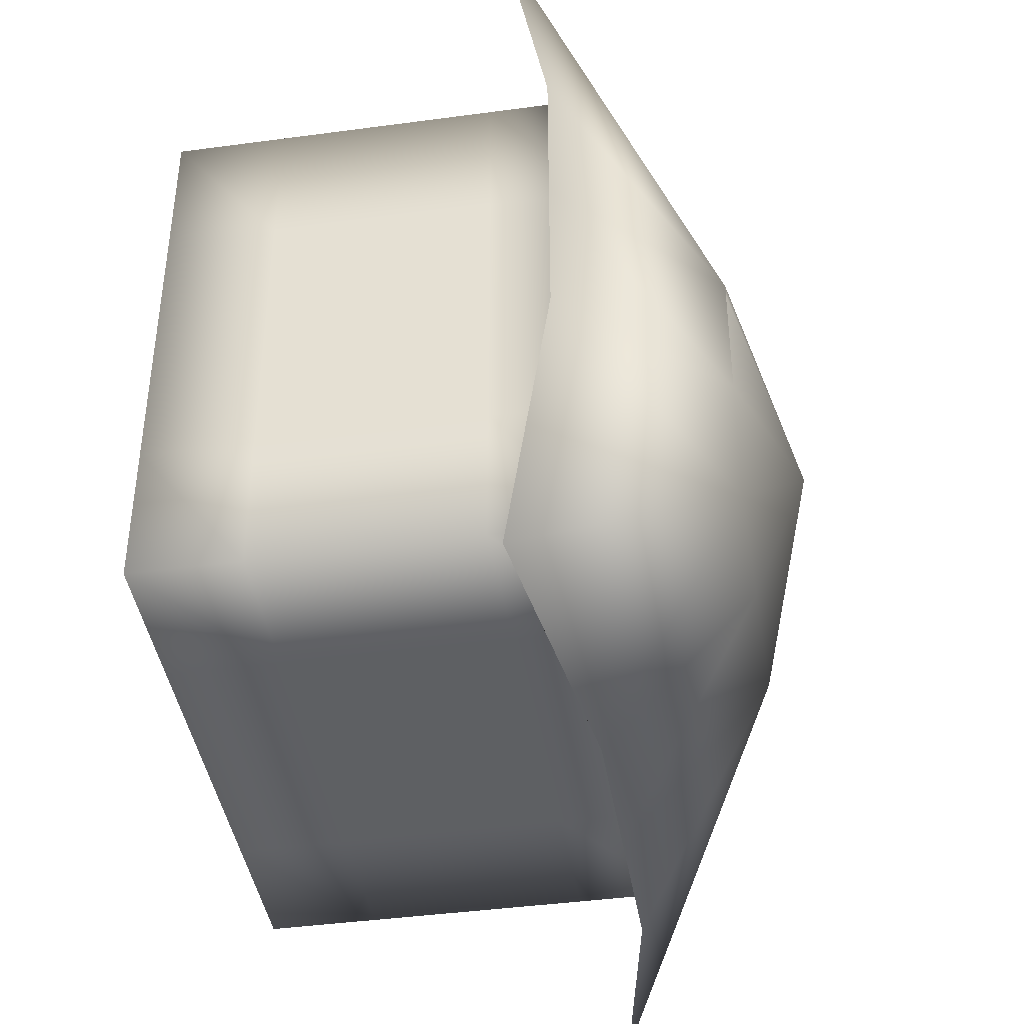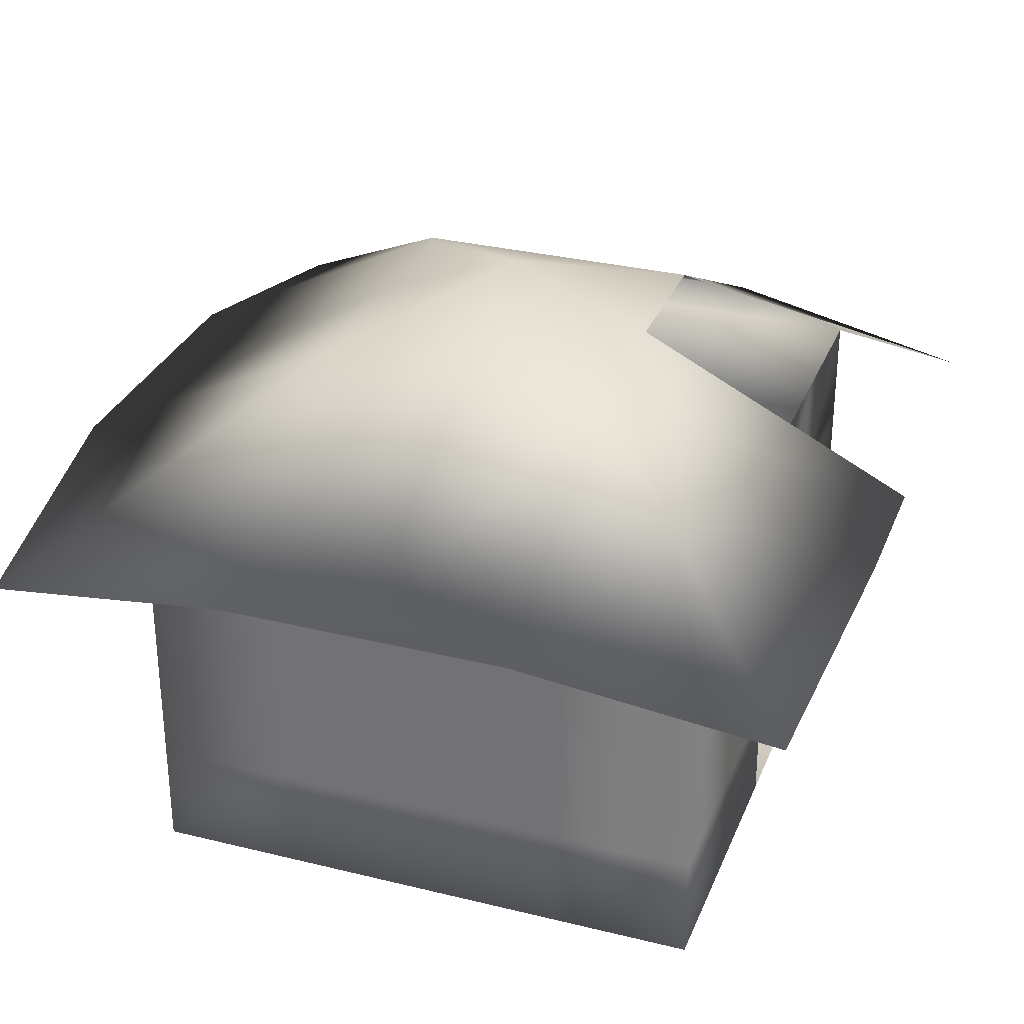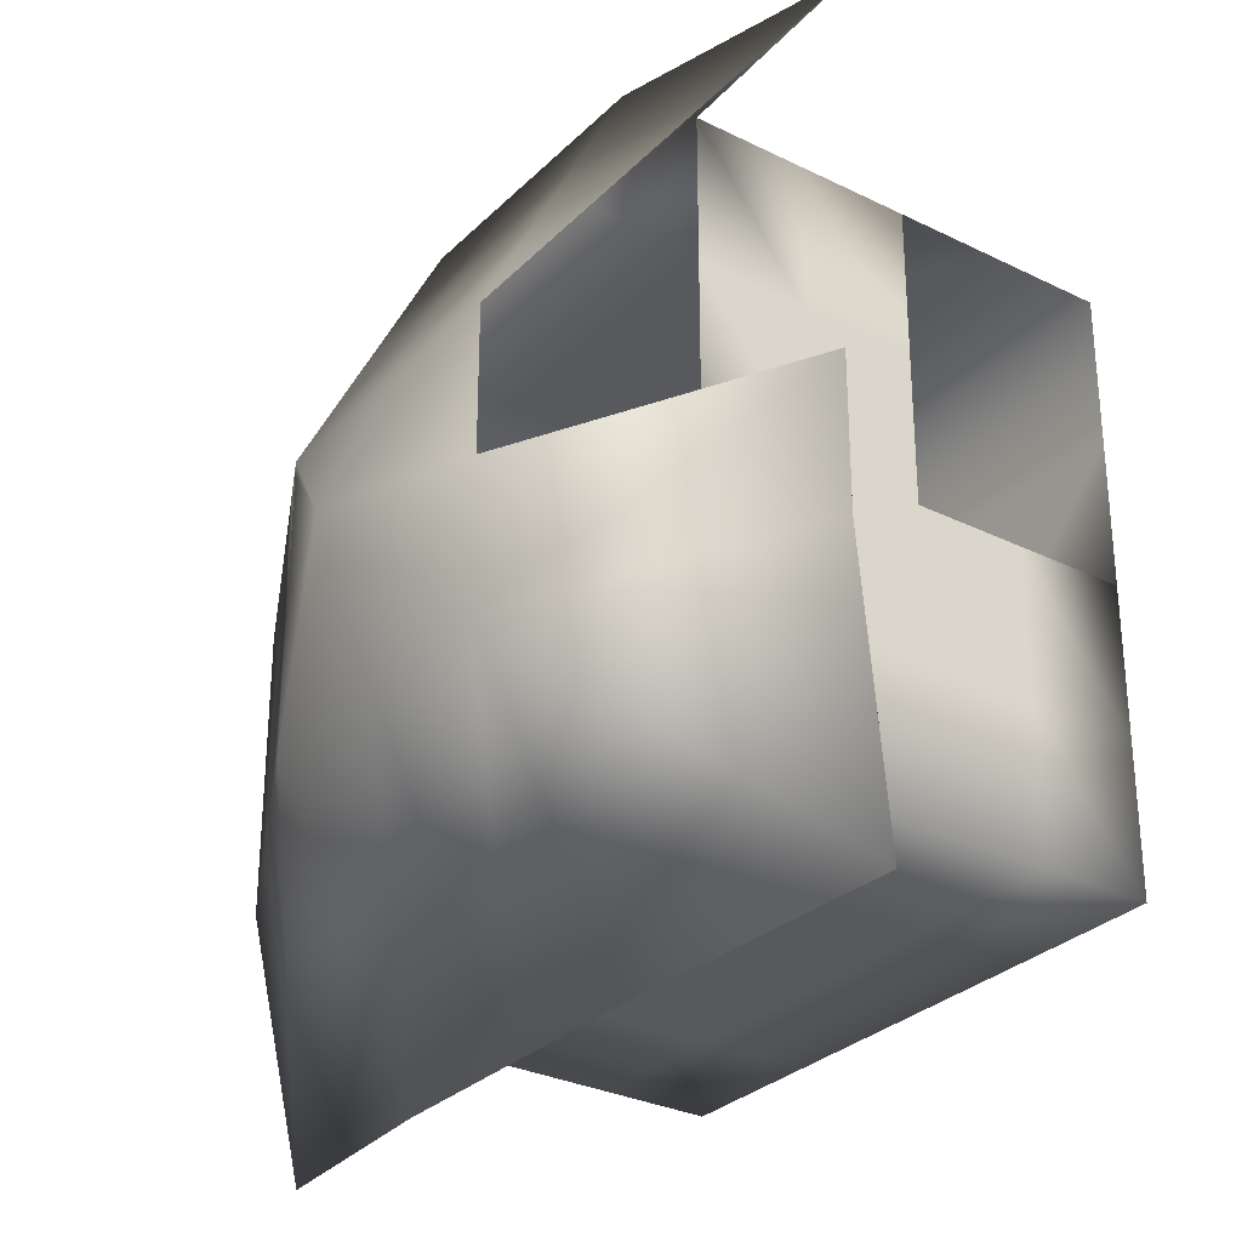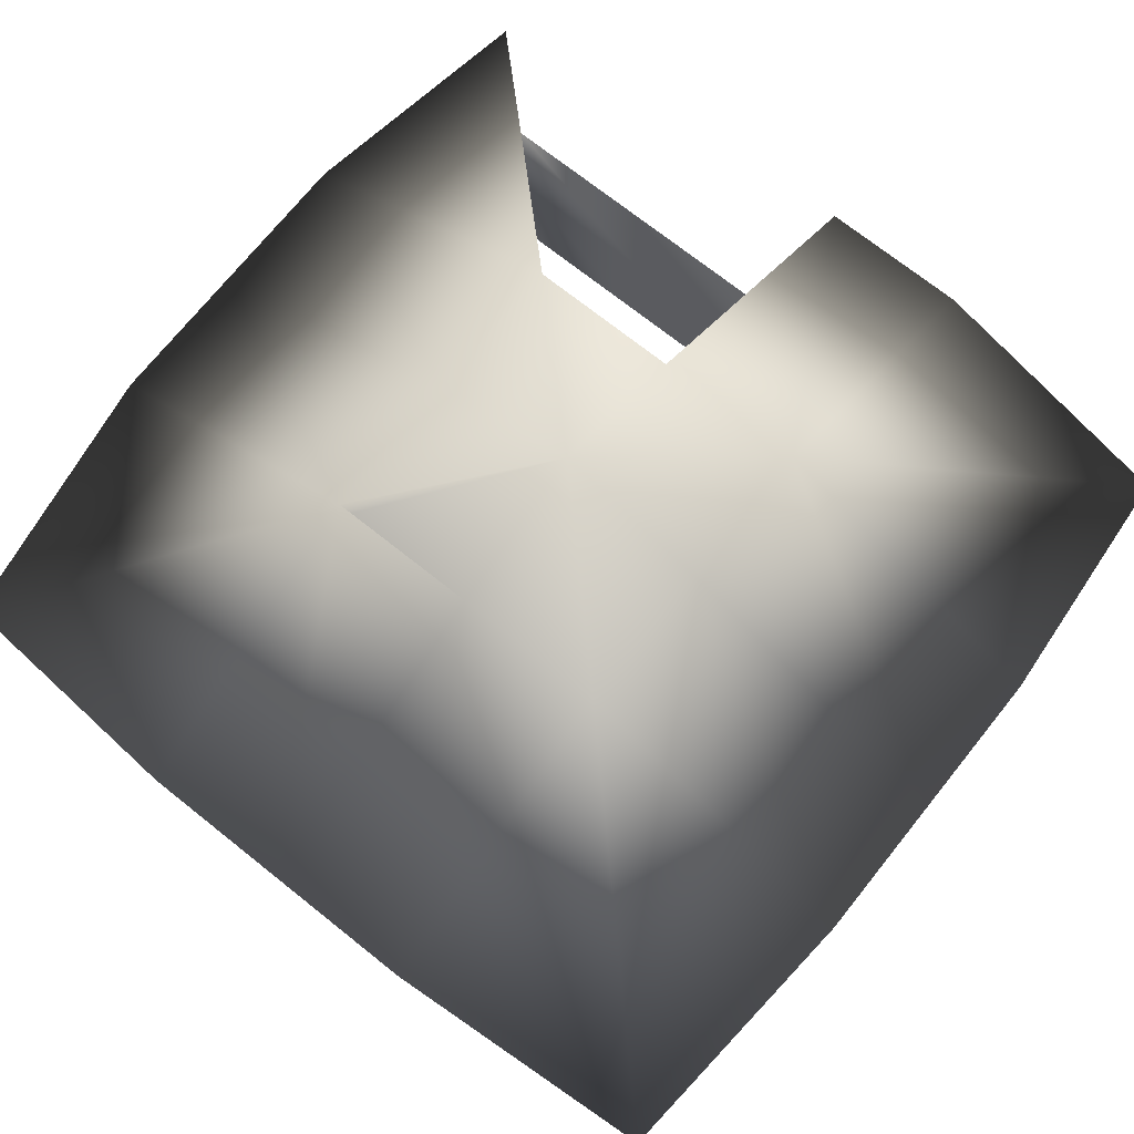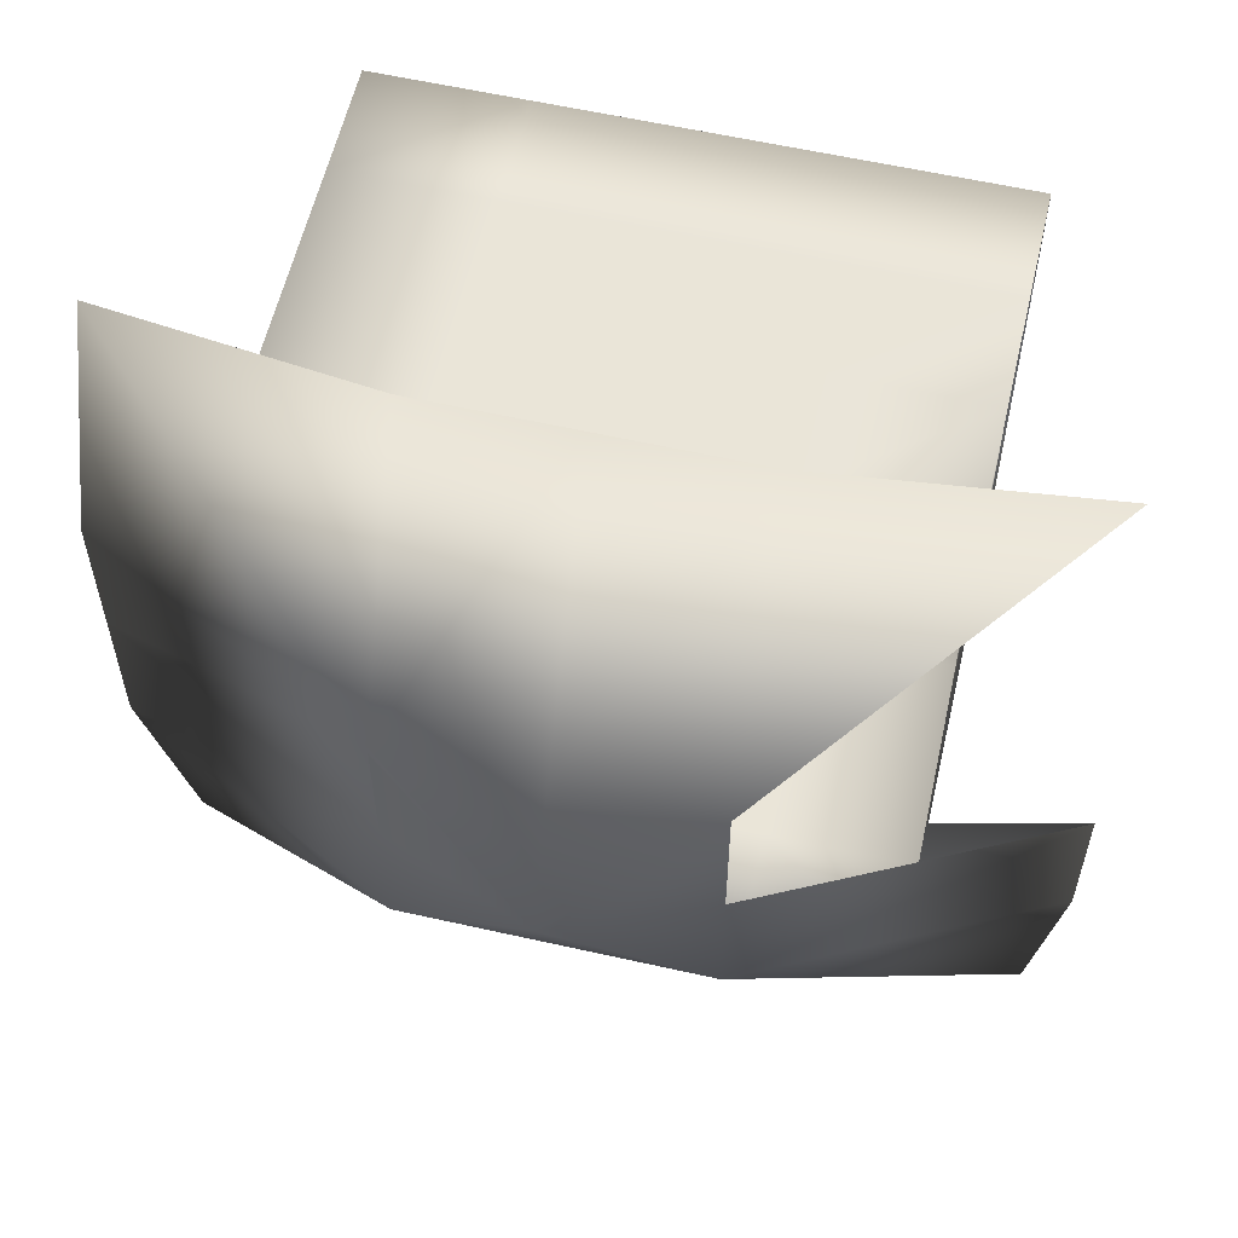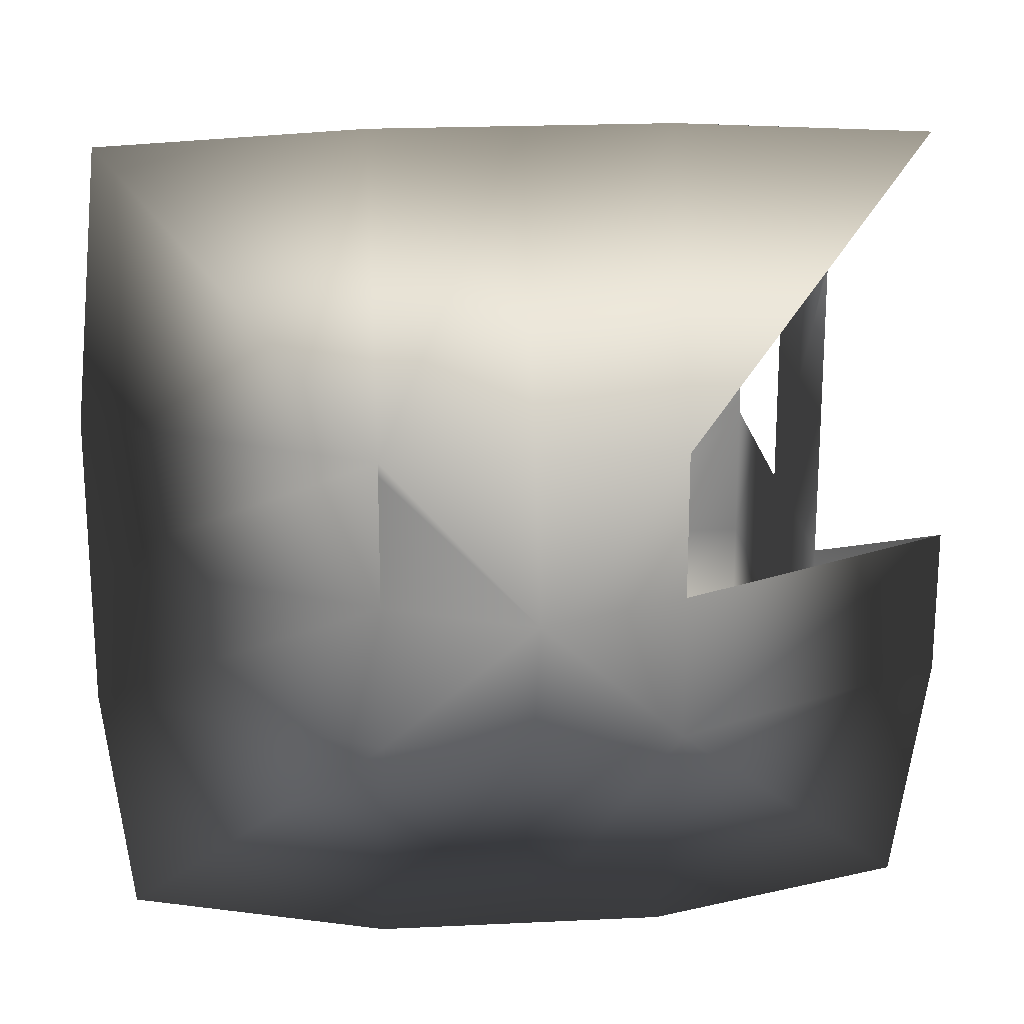
<metadata>
{"format":"obj","ext":"obj","renderer":"f3d","projection":"perspective","resolution":1024,"background":"white","views":[{"elev":-42.2,"azim":99.2,"up":"+Z"},{"elev":30.8,"azim":-160.5,"up":"+Y"},{"elev":-29.9,"azim":-125.8,"up":"+Z"},{"elev":71.4,"azim":128.6,"up":"+Y"},{"elev":58.8,"azim":-166.9,"up":"+Z"},{"elev":20.8,"azim":175.0,"up":"+Z"}]}
</metadata>
<code>
v  -78.74 0 78.74
v  -78.74 0 39.37
v  -39.37 0 39.37
v  -39.37 0 78.74
v  0 0 39.37
v  0 0 78.74
v  39.37 0 39.37
v  39.37 0 78.74
v  78.74 0 39.37
v  78.74 0 78.74
v  -78.74 0 -0
v  -39.37 0 -0
v  0 0 -0
v  39.37 0 -0
v  78.74 0 -0
v  -78.74 0 -39.37
v  -39.37 0 -39.37
v  0 0 -39.37
v  39.37 0 -39.37
v  78.74 0 -39.37
v  -78.74 0 -78.74
v  -39.37 0 -78.74
v  0 0 -78.74
v  39.37 0 -78.74
v  78.74 0 -78.74
v  -39.37 109.7 115.4
v  -0 109.7 115.4
v  -0 147.9 39.37
v  -39.37 147.9 39.37
v  39.37 109.7 115.4
v  39.37 147.9 39.37
v  109.2 97.47 109.2
v  115.4 109.7 39.37
v  -0 163.7 0
v  -39.37 147.9 -0
v  39.37 147.9 35.7
v  39.37 147.9 -0
v  115.4 109.7 -0
v  -115.4 109.7 -0
v  -39.37 147.9 -39.37
v  -115.4 109.7 -39.37
v  39.37 147.9 -39.37
v  -0 147.9 -39.37
v  115.4 109.7 -39.37
v  -109.2 97.47 -109.2
v  -0 109.7 -115.4
v  -39.37 109.7 -115.4
v  39.37 109.7 -115.4
v  109.2 97.47 -109.2
v  -39.37 29.53 78.74
v  -78.74 29.53 78.74
v  0 29.53 78.74
v  39.37 29.53 78.74
v  78.74 29.53 78.74
v  -39.37 59.06 78.74
v  -78.74 59.06 78.74
v  0 59.06 78.74
v  39.37 59.06 78.74
v  78.74 59.06 78.74
v  -39.37 88.58 78.74
v  -78.74 88.58 78.74
v  0 88.58 78.74
v  39.37 88.58 78.74
v  78.74 88.58 78.74
v  -39.37 118.1 78.74
v  -78.74 118.1 78.74
v  0 118.1 78.74
v  39.37 118.1 78.74
v  78.74 118.1 78.74
v  78.74 29.53 39.37
v  78.74 29.53 -0
v  78.74 29.53 -39.37
v  78.74 29.53 -78.74
v  78.74 59.06 39.37
v  78.74 59.06 -0
v  78.74 59.06 -39.37
v  78.74 59.06 -78.74
v  78.74 88.58 39.37
v  78.74 88.58 -0
v  78.74 88.58 -39.37
v  78.74 88.58 -78.74
v  78.74 118.1 39.37
v  78.74 118.1 -0
v  78.74 118.1 -39.37
v  78.74 118.1 -78.74
v  39.37 29.53 -78.74
v  0 29.53 -78.74
v  -39.37 29.53 -78.74
v  -78.74 29.53 -78.74
v  39.37 59.06 -78.74
v  0 59.06 -78.74
v  -39.37 59.06 -78.74
v  -78.74 59.06 -78.74
v  39.37 88.58 -78.74
v  0 88.58 -78.74
v  -39.37 88.58 -78.74
v  -78.74 88.58 -78.74
v  39.37 118.1 -78.74
v  0 118.1 -78.74
v  -39.37 118.1 -78.74
v  -78.74 118.1 -78.74
v  -78.74 29.53 -39.37
v  -78.74 29.53 -0
v  -78.74 59.06 -39.37
v  -78.74 59.06 -0
v  -78.74 88.58 -39.37
v  -78.74 88.58 -0
v  -78.74 59.06 39.37
v  -78.74 88.58 39.37
v  -78.74 118.1 -39.37
v  -78.74 118.1 -0
v  -78.74 118.1 39.37
v  -109.2 97.47 109.2
o Box001
g Box001
f 1 2 3 4
f 4 3 5 6
f 6 5 7 8
f 8 7 9 10
f 2 11 12 3
f 3 12 13 5
f 5 13 14 7
f 7 14 15 9
f 11 16 17 12
f 12 17 18 13
f 13 18 19 14
f 14 19 20 15
f 16 21 22 17
f 17 22 23 18
f 18 23 24 19
f 19 24 25 20
f 26 27 28 29
f 27 30 31 28
f 32 33 31
f 29 34 35
f 36 37 34
f 31 33 38 37 36
f 39 35 40 41
f 35 34 40
f 34 42 43
f 37 38 44 42
f 41 40 45
f 40 43 46 47
f 43 42 48 46
f 42 49 48
f 1 4 50 51
f 4 6 52 50
f 6 8 53 52
f 8 10 54 53
f 51 50 55 56
f 50 52 57 55
f 52 53 58 57
f 53 54 59 58
f 56 55 60 61
f 55 57 62 60
f 57 58 63 62
f 58 59 64 63
f 61 60 65 66
f 60 62 67 65
f 62 63 68 67
f 63 64 69 68
f 10 9 70 54
f 9 15 71 70
f 15 20 72 71
f 20 25 73 72
f 54 70 74 59
f 70 71 75 74
f 71 72 76 75
f 72 73 77 76
f 59 74 78 64
f 74 75 79 78
f 75 76 80 79
f 76 77 81 80
f 64 78 82 69
f 78 79 83 82
f 79 80 84 83
f 80 81 85 84
f 25 24 86 73
f 24 23 87 86
f 23 22 88 87
f 22 21 89 88
f 73 86 90 77
f 86 87 91 90
f 87 88 92 91
f 88 89 93 92
f 77 90 94 81
f 90 91 95 94
f 91 92 96 95
f 92 93 97 96
f 81 94 98 85
f 94 95 99 98
f 95 96 100 99
f 96 97 101 100
f 21 16 102 89
f 16 11 103 102
f 89 102 104 93
f 102 103 105 104
f 93 104 106 97
f 104 105 107 106
f 105 108 109 107
f 108 56 61 109
f 97 106 110 101
f 106 107 111 110
f 107 109 112 111
f 109 61 66 112
f 113 26 29
f 31 30 32
f 42 44 49
f 40 47 45
f 29 28 34
f 34 28 31 36
f 34 37 42
f 34 43 40
f 66 65 26 113
f 65 67 27 26
f 67 68 30 27
f 68 69 32 30
f 69 82 33 32
f 82 83 38 33
f 83 84 44 38
f 84 85 49 44
f 85 98 48 49
f 98 99 46 48
f 99 100 47 46
f 100 101 45 47
f 101 110 41 45
f 110 111 39 41

</code>
